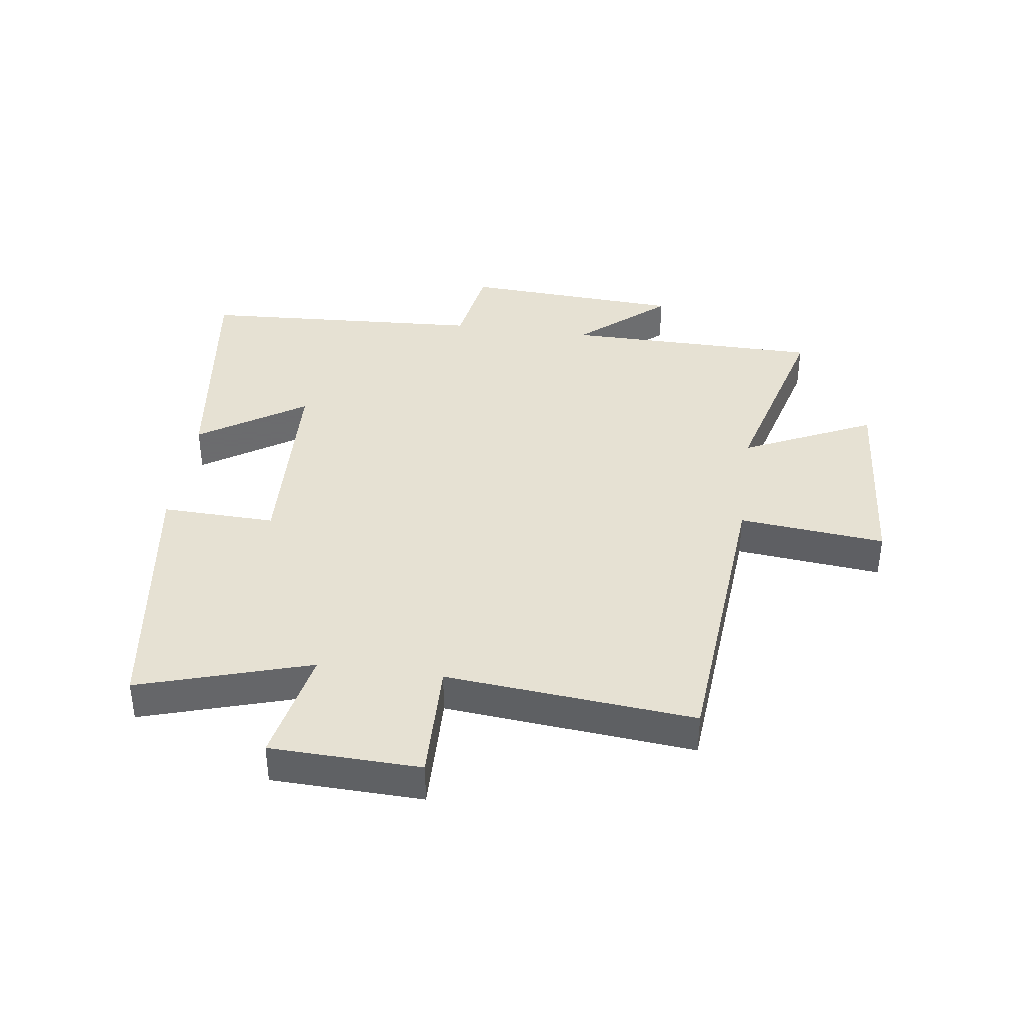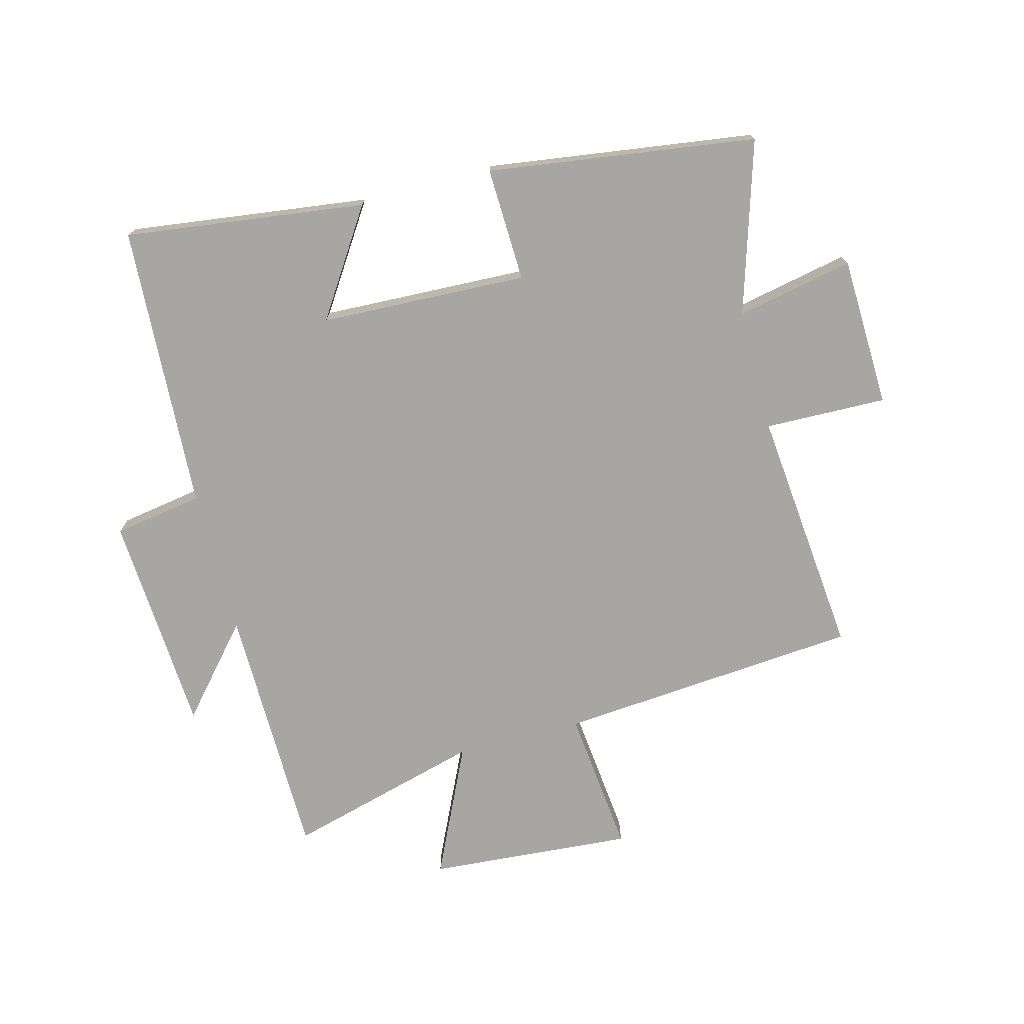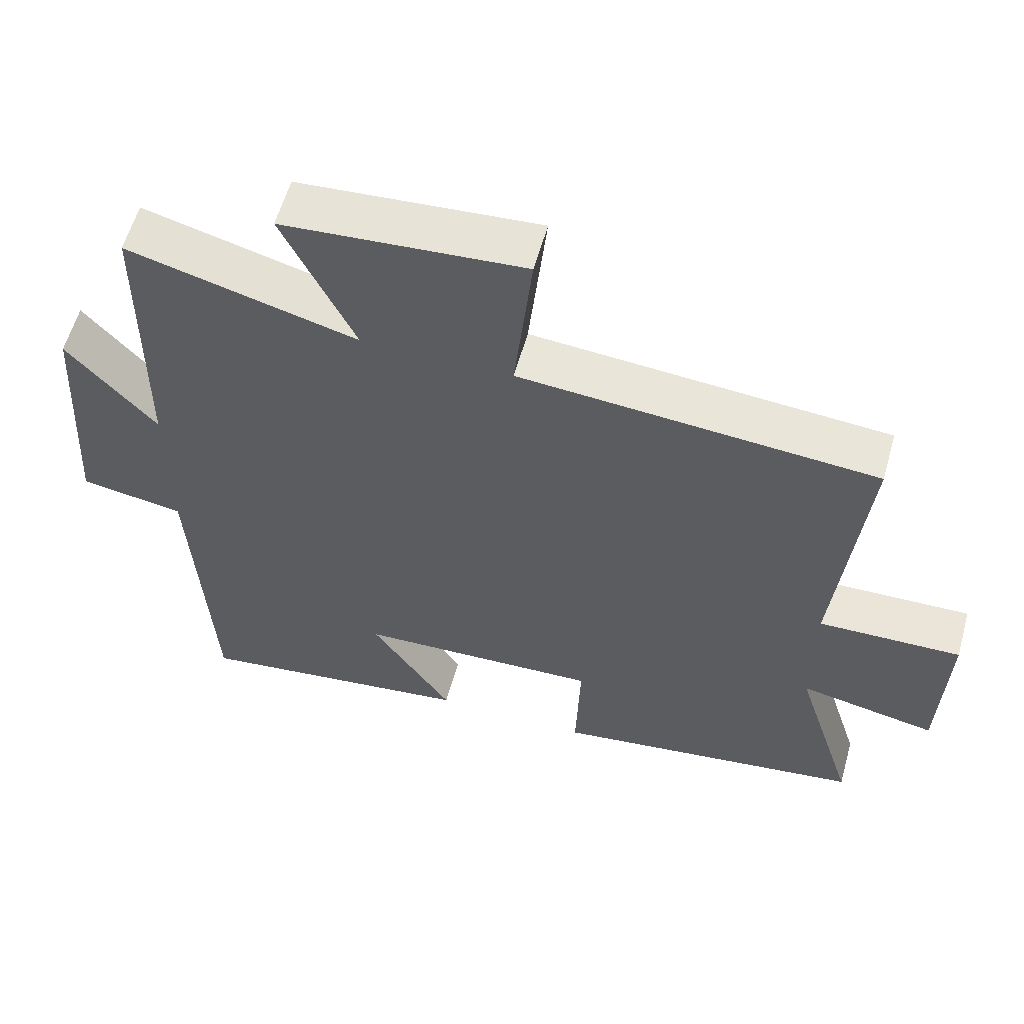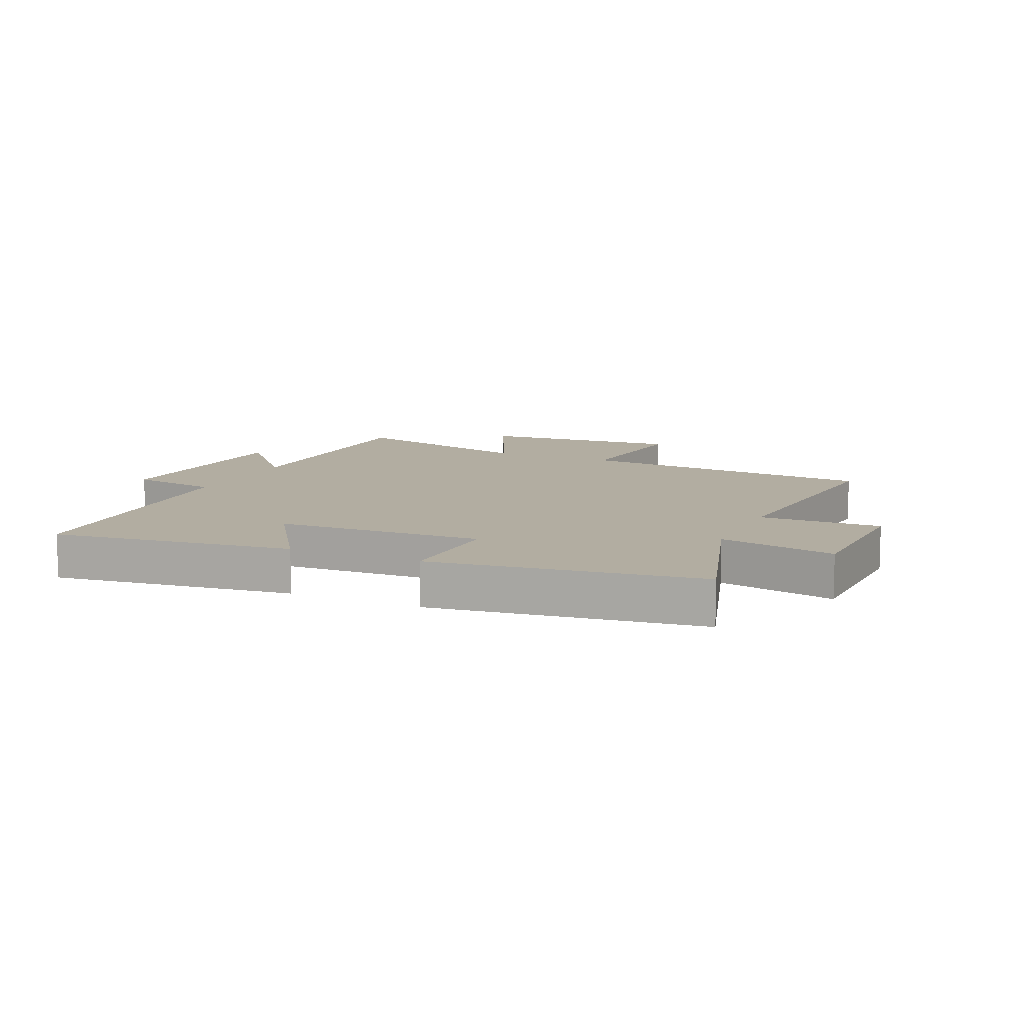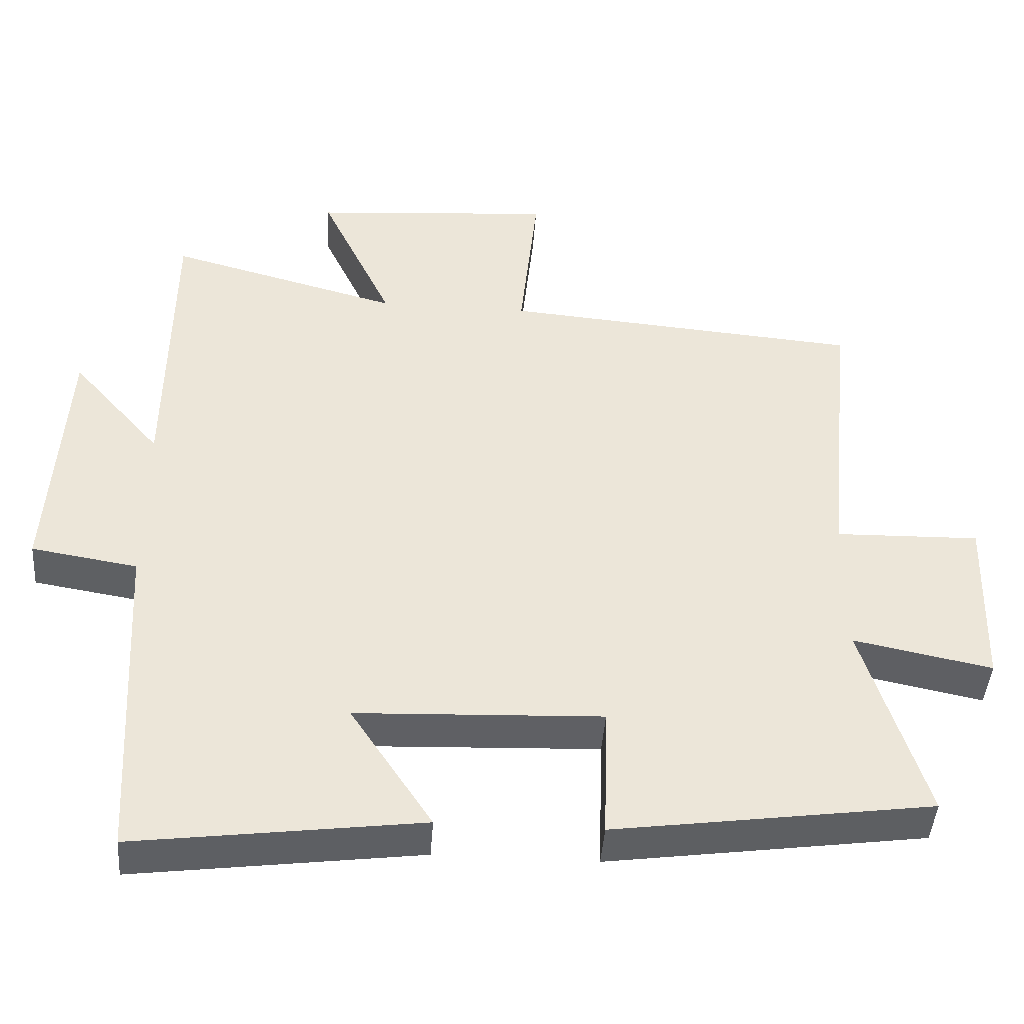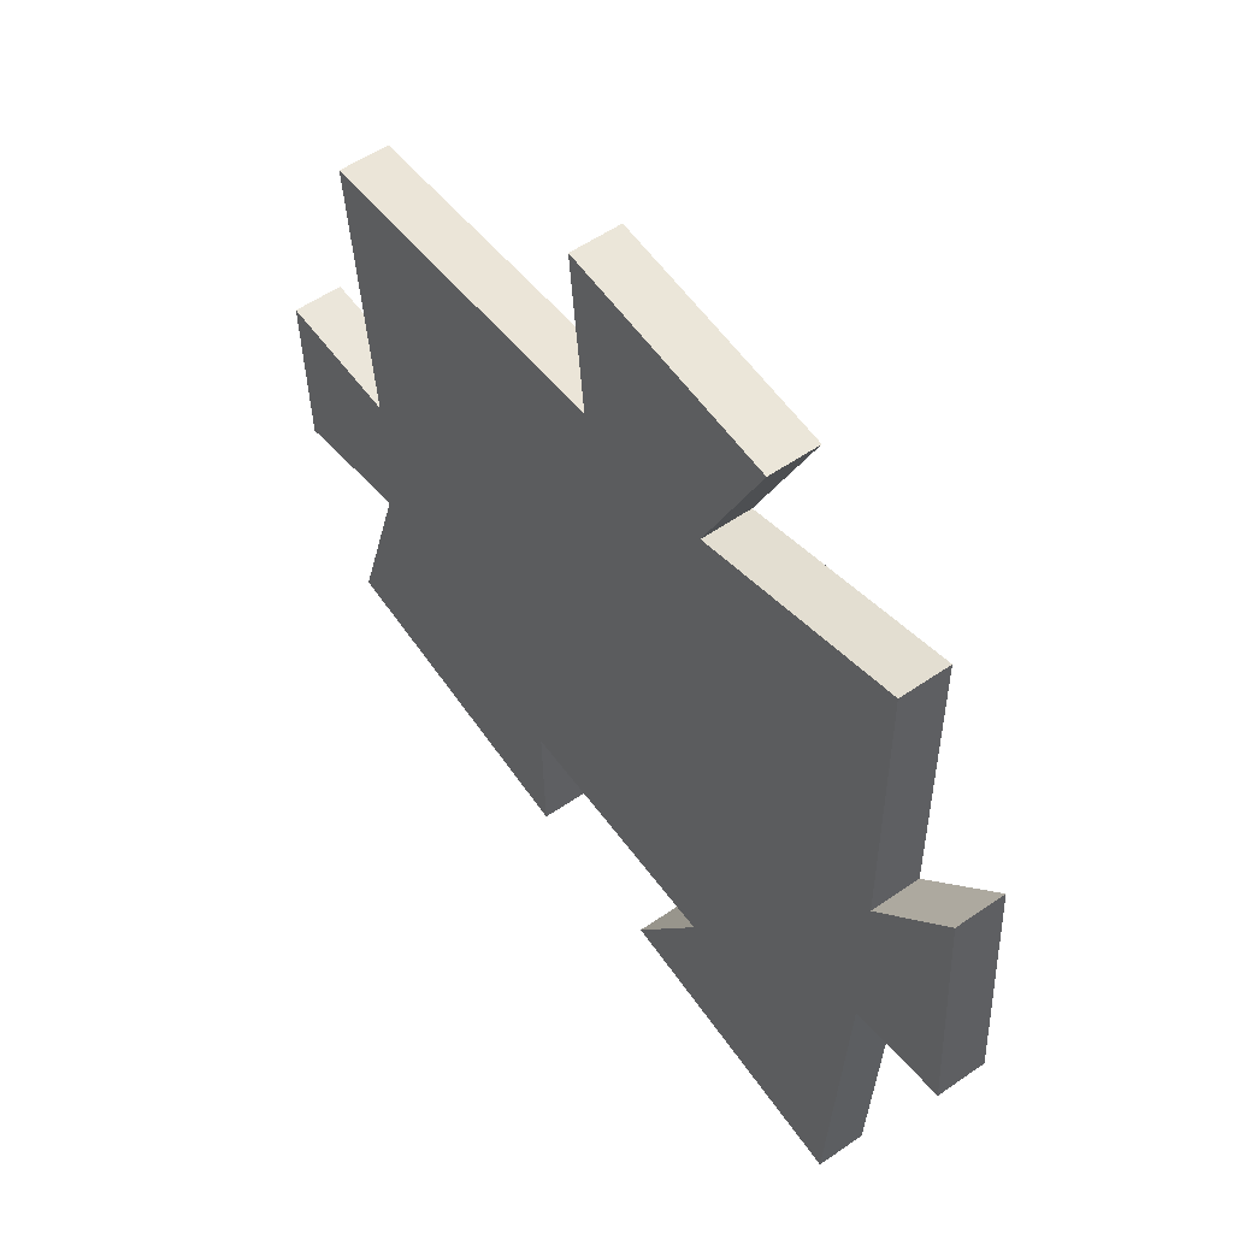
<metadata>
{"format":"obj","ext":"obj","renderer":"f3d","projection":"perspective","resolution":1024,"background":"white","views":[{"elev":38.6,"azim":-82.2,"up":"+Y"},{"elev":-74.1,"azim":-165.2,"up":"+Y"},{"elev":58.7,"azim":-164.4,"up":"+Z"},{"elev":10.5,"azim":-155.7,"up":"+Y"},{"elev":-44.0,"azim":175.9,"up":"+Z"},{"elev":55.1,"azim":53.9,"up":"+Z"}]}
</metadata>
<code>
v -0.539 0.07 0.459
v -0.039 0.07 0.5
v -0.064 0.07 0.741
v 0.274 0.07 0.715
v 0.173 0.07 0.5
v 0.496 0.07 0.587
v 0.5 0.07 0.163
v 0.625 0.07 0.307
v 0.647 0.07 -0.057
v 0.5 0.07 -0.081
v 0.474 0.07 -0.552
v 0.077 0.07 -0.5
v 0.191 0.07 -0.326
v -0.151 0.07 -0.312
v -0.145 0.07 -0.5
v -0.587 0.07 -0.438
v -0.5 0.07 -0.155
v -0.693 0.07 -0.194
v -0.701 0.07 0.054
v -0.5 0.07 0.049
v -0.539 0 0.459
v -0.039 0 0.5
v -0.064 0 0.741
v 0.274 0 0.715
v 0.173 0 0.5
v 0.496 0 0.587
v 0.5 0 0.163
v 0.625 0 0.307
v 0.647 0 -0.057
v 0.5 0 -0.081
v 0.474 0 -0.552
v 0.077 0 -0.5
v 0.191 0 -0.326
v -0.151 0 -0.312
v -0.145 0 -0.5
v -0.587 0 -0.438
v -0.5 0 -0.155
v -0.693 0 -0.194
v -0.701 0 0.054
v -0.5 0 0.049
f 17 18 19 20
f 14 15 16 17
f 13 14 17 20
f 10 11 12 13
f 10 13 20 1
f 7 8 9 10
f 5 6 7 10
f 2 3 4 5
f 1 2 5 10
f 40 39 38 37
f 37 36 35 34
f 40 37 34 33
f 33 32 31 30
f 21 40 33 30
f 30 29 28 27
f 30 27 26 25
f 25 24 23 22
f 30 25 22 21
f 1 21 22 2
f 2 22 23 3
f 3 23 24 4
f 4 24 25 5
f 5 25 26 6
f 6 26 27 7
f 7 27 28 8
f 8 28 29 9
f 9 29 30 10
f 10 30 31 11
f 11 31 32 12
f 12 32 33 13
f 13 33 34 14
f 14 34 35 15
f 15 35 36 16
f 16 36 37 17
f 17 37 38 18
f 18 38 39 19
f 19 39 40 20
f 20 40 21 1

</code>
